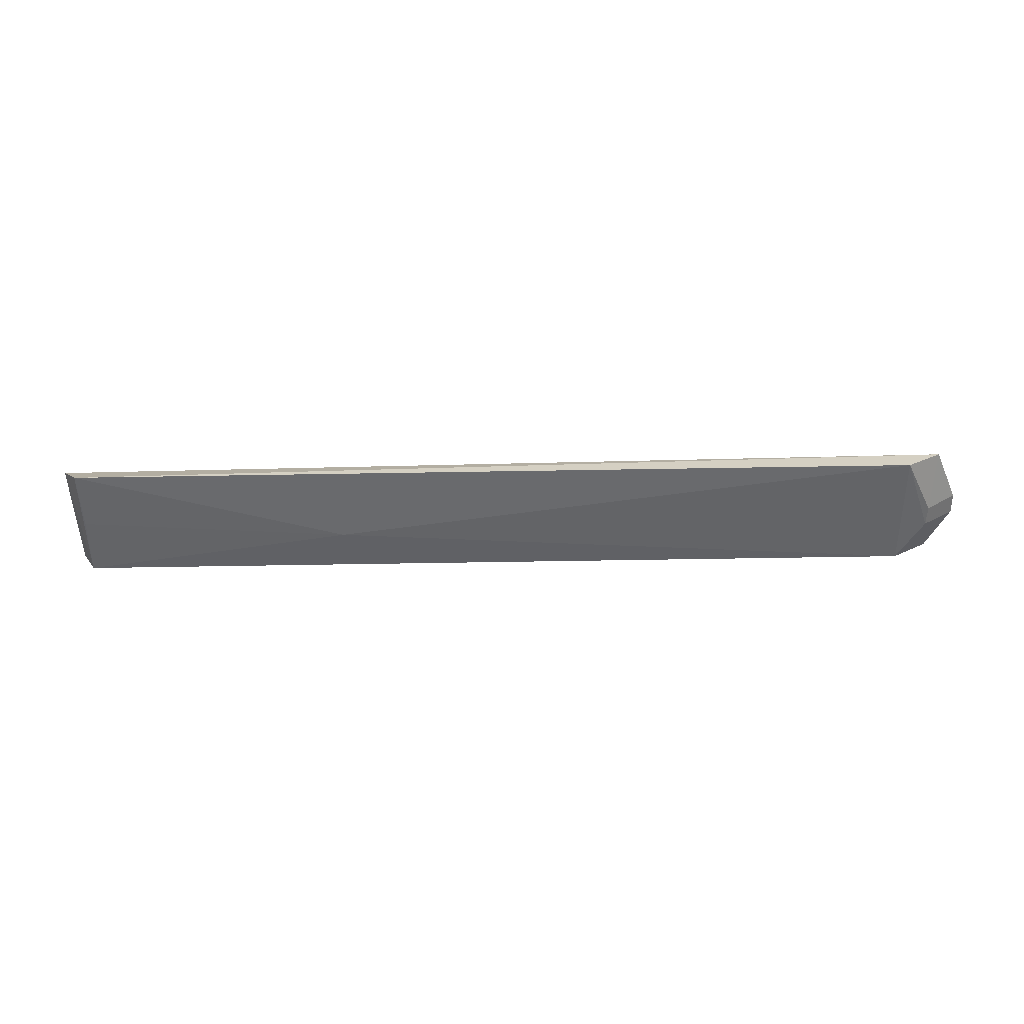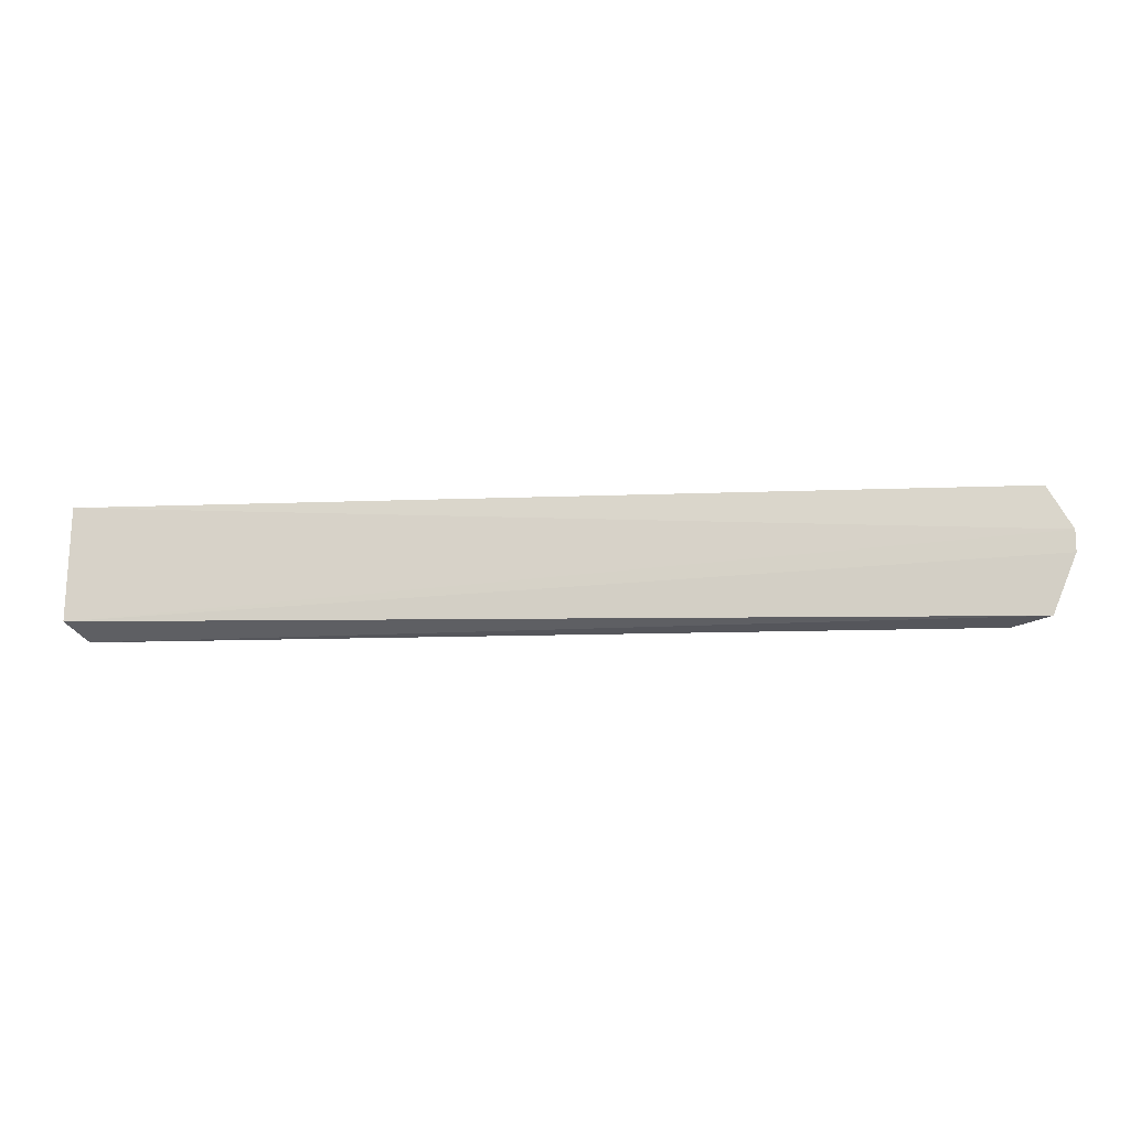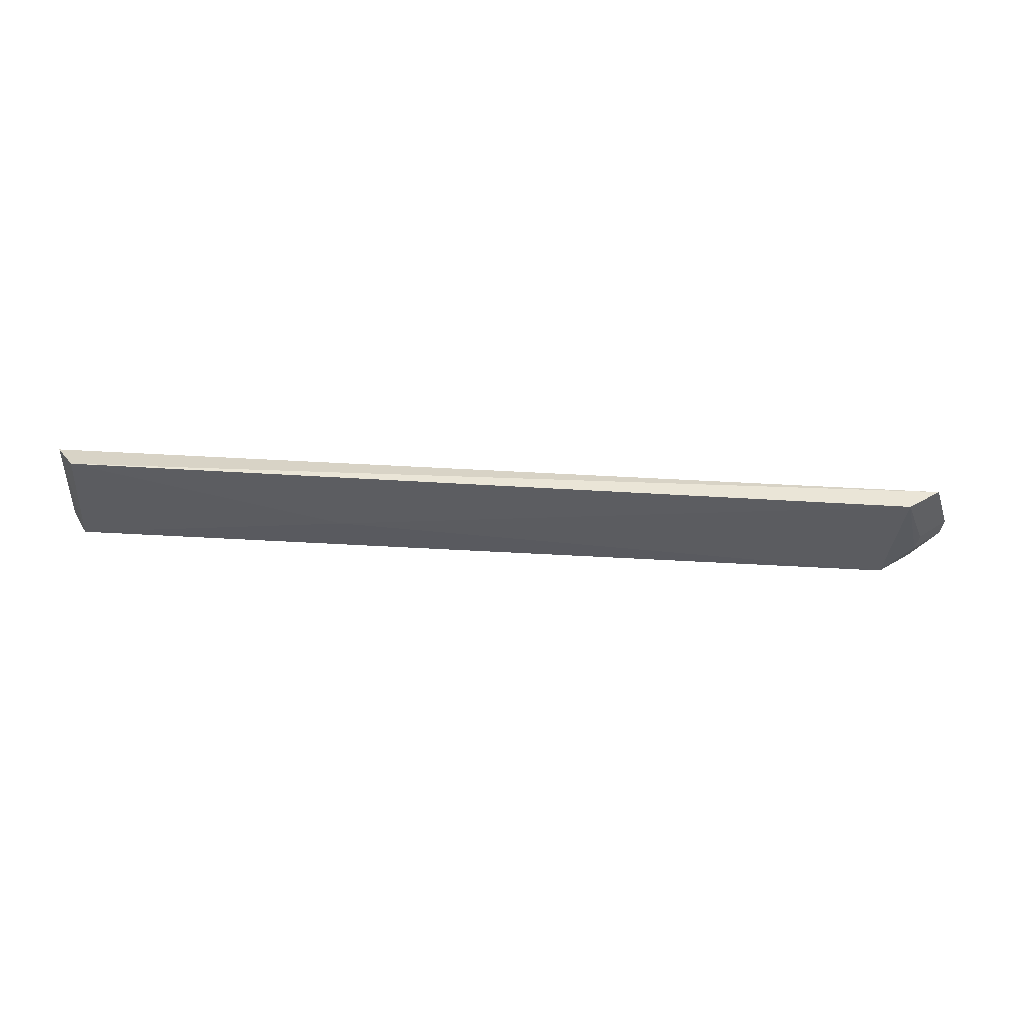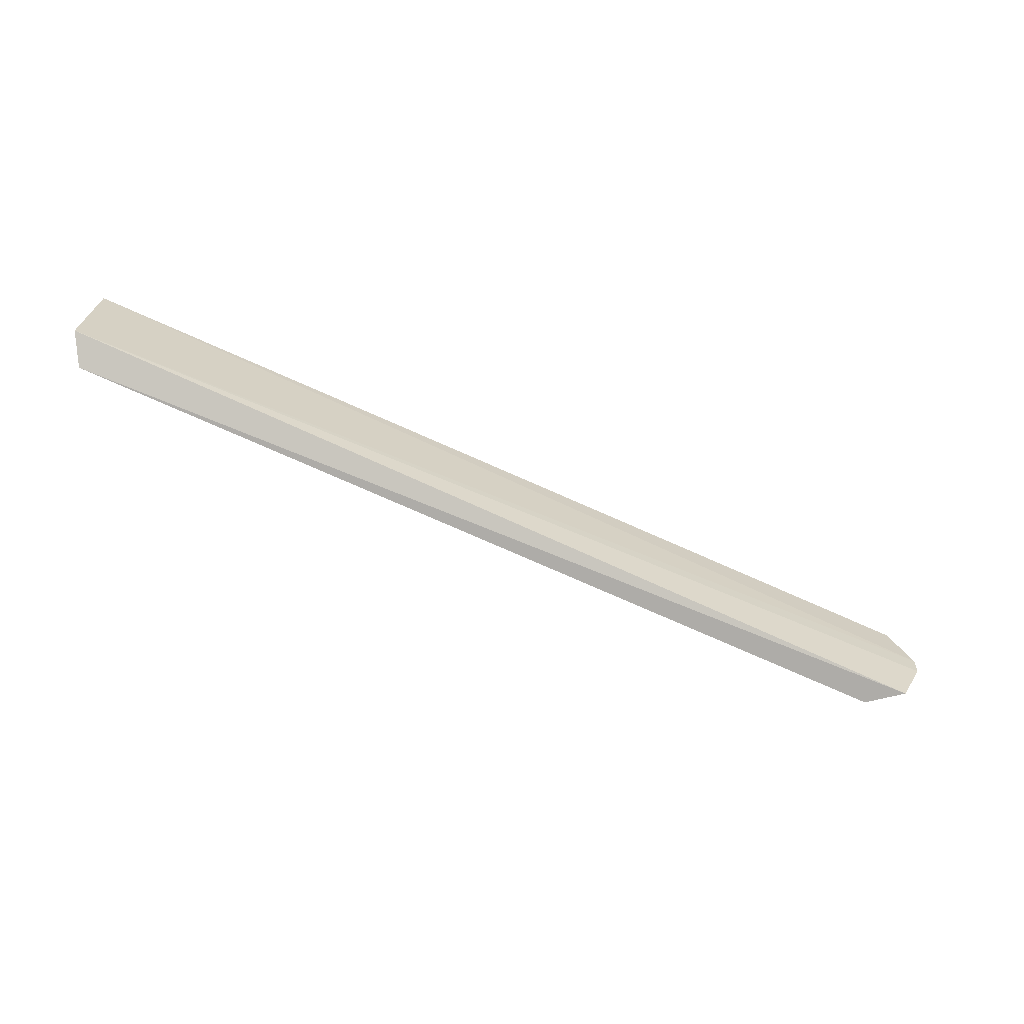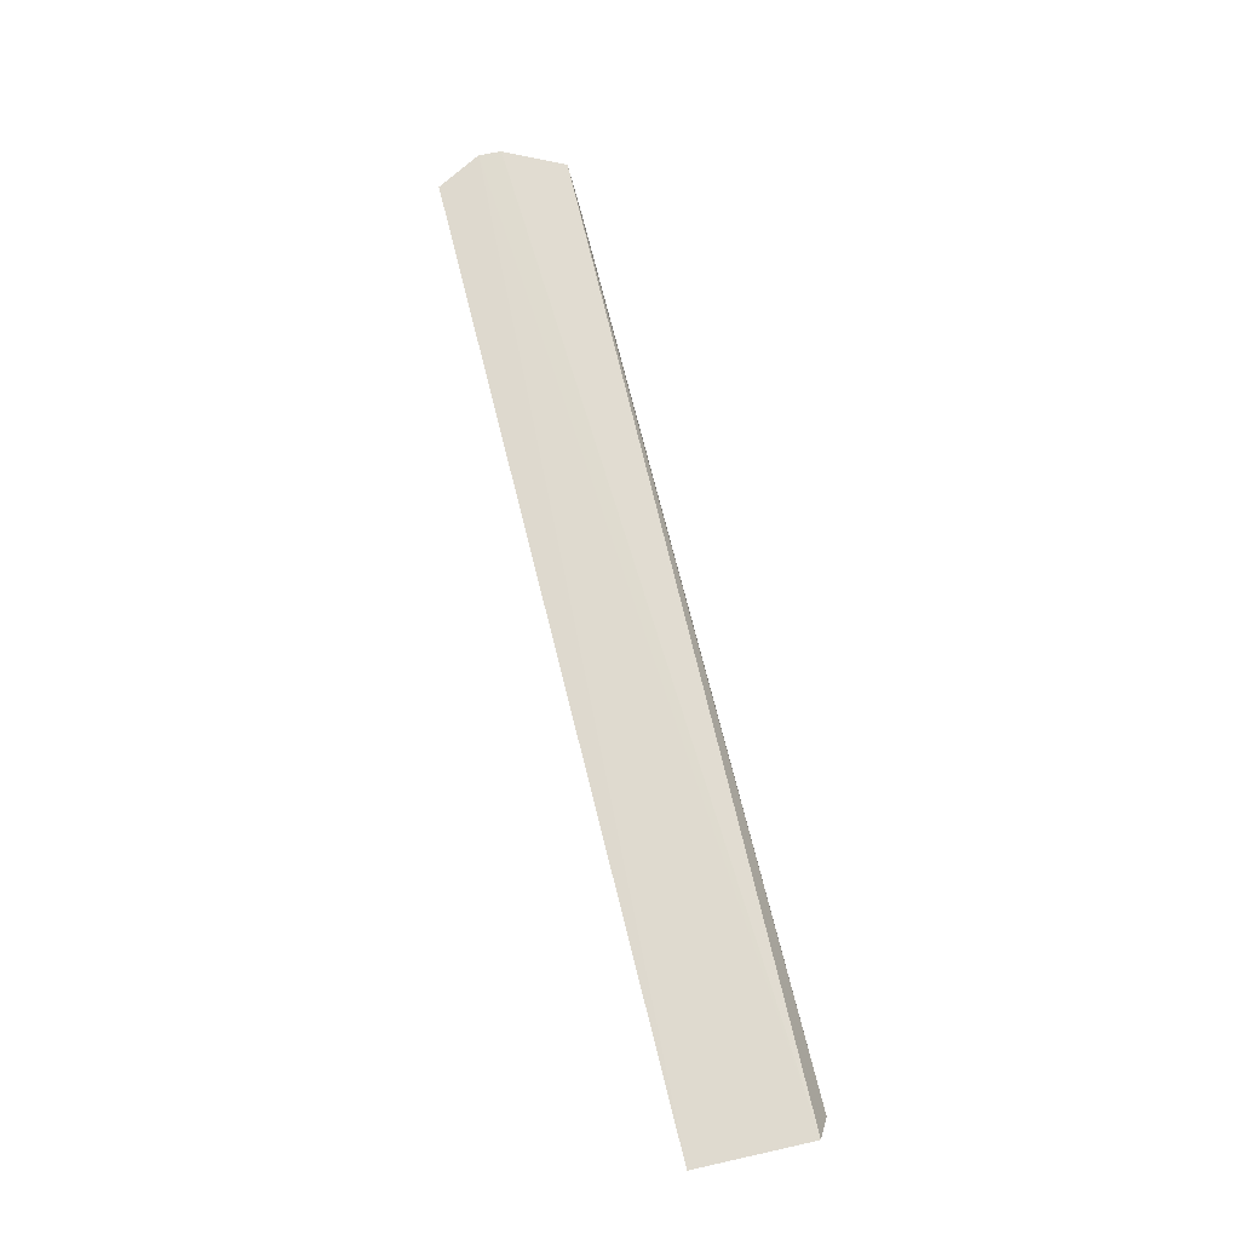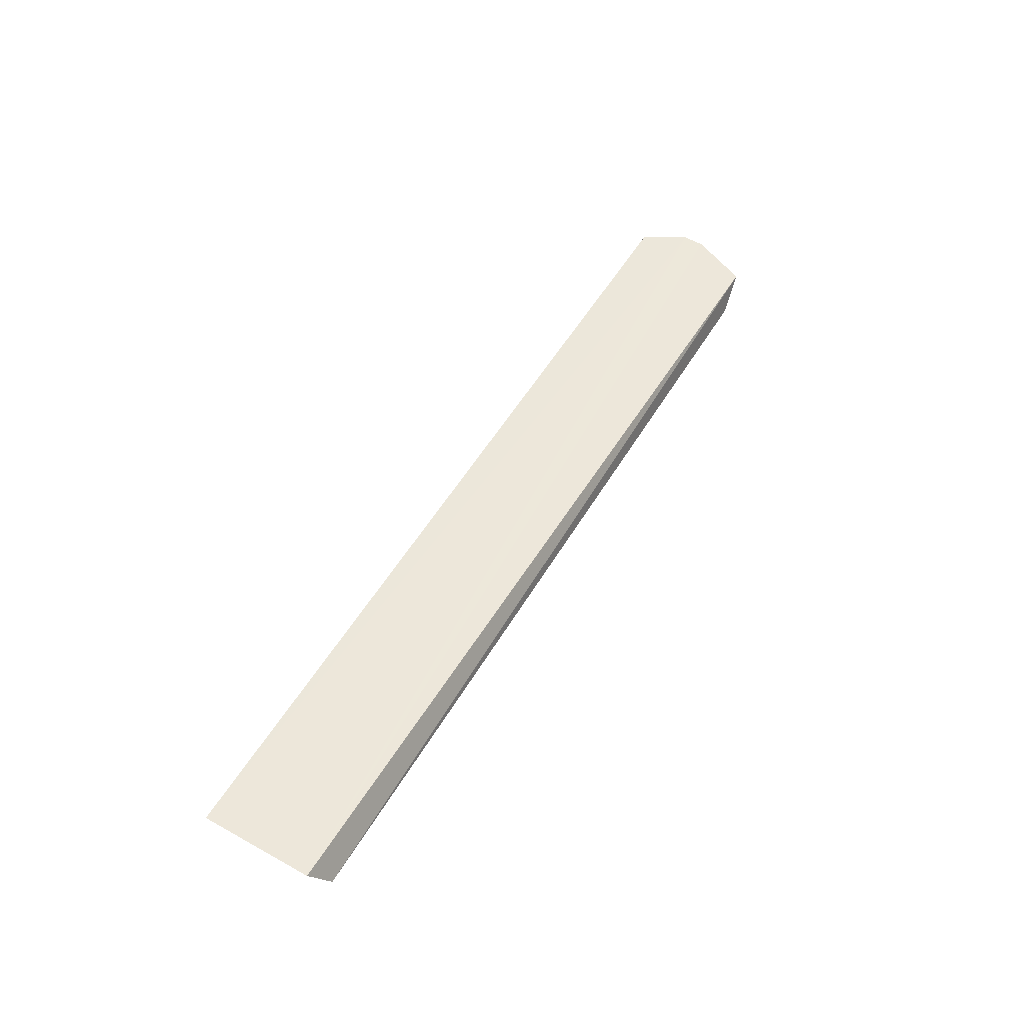
<metadata>
{"format":"obj","ext":"obj","renderer":"f3d","projection":"perspective","resolution":1024,"background":"white","views":[{"elev":-55.4,"azim":-178.9,"up":"+Y"},{"elev":-17.9,"azim":-176.5,"up":"+Z"},{"elev":-38.9,"azim":175.5,"up":"+Y"},{"elev":-69.1,"azim":155.4,"up":"+Z"},{"elev":72.0,"azim":76.1,"up":"+Y"},{"elev":49.8,"azim":118.9,"up":"+Y"}]}
</metadata>
<code>
v 0.04724 -0.004555 0.08183
v 0.04574 -0.007212 0.0817
v 0.04566 -0.008081 0.06919
v -0.04617 -0.005647 0.06956
v -0.04615 -0.004589 0.0821
v -0.04259 -0.008222 0.06918
v 0.04749 -0.005135 0.07049
v 0.01776 -0.007788 0.07733
v -0.04538 -0.0071 0.07754
v -0.04863 -0.004655 0.07767
v 0.04554 -0.007662 0.07547
v -0.04546 -0.007177 0.07547
v -0.0425 -0.007312 0.08169
v -0.04861 -0.004813 0.07546
f 5 2 1
f 6 4 3
f 7 3 4
f 7 1 2
f 7 2 3
f 8 6 3
f 10 5 1
f 10 1 7
f 10 9 5
f 11 8 3
f 11 3 2
f 11 2 8
f 12 4 6
f 12 6 9
f 13 9 6
f 13 6 8
f 13 8 2
f 13 2 5
f 13 5 9
f 14 10 7
f 14 7 4
f 14 4 12
f 14 12 9
f 14 9 10

</code>
